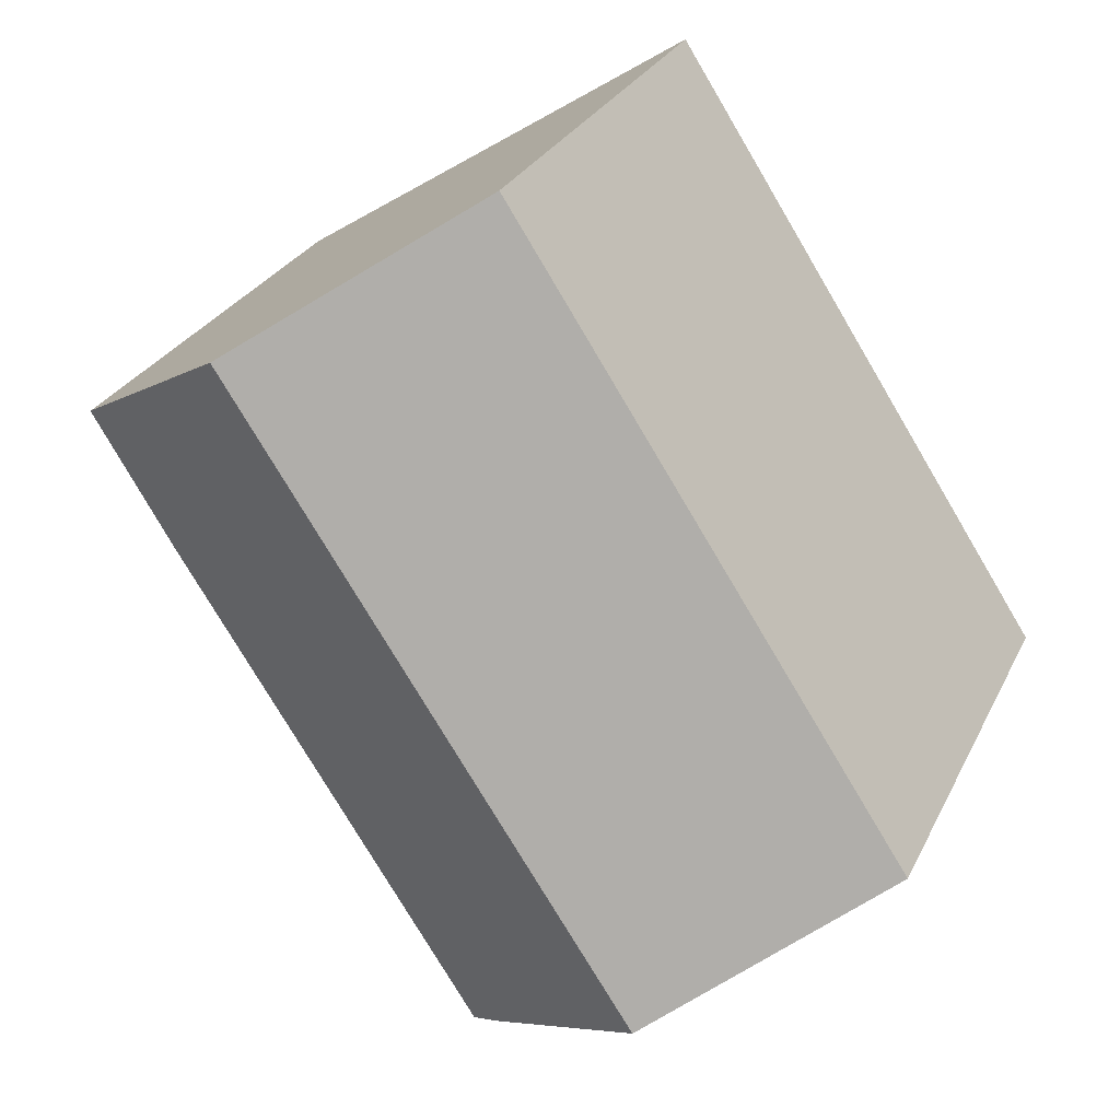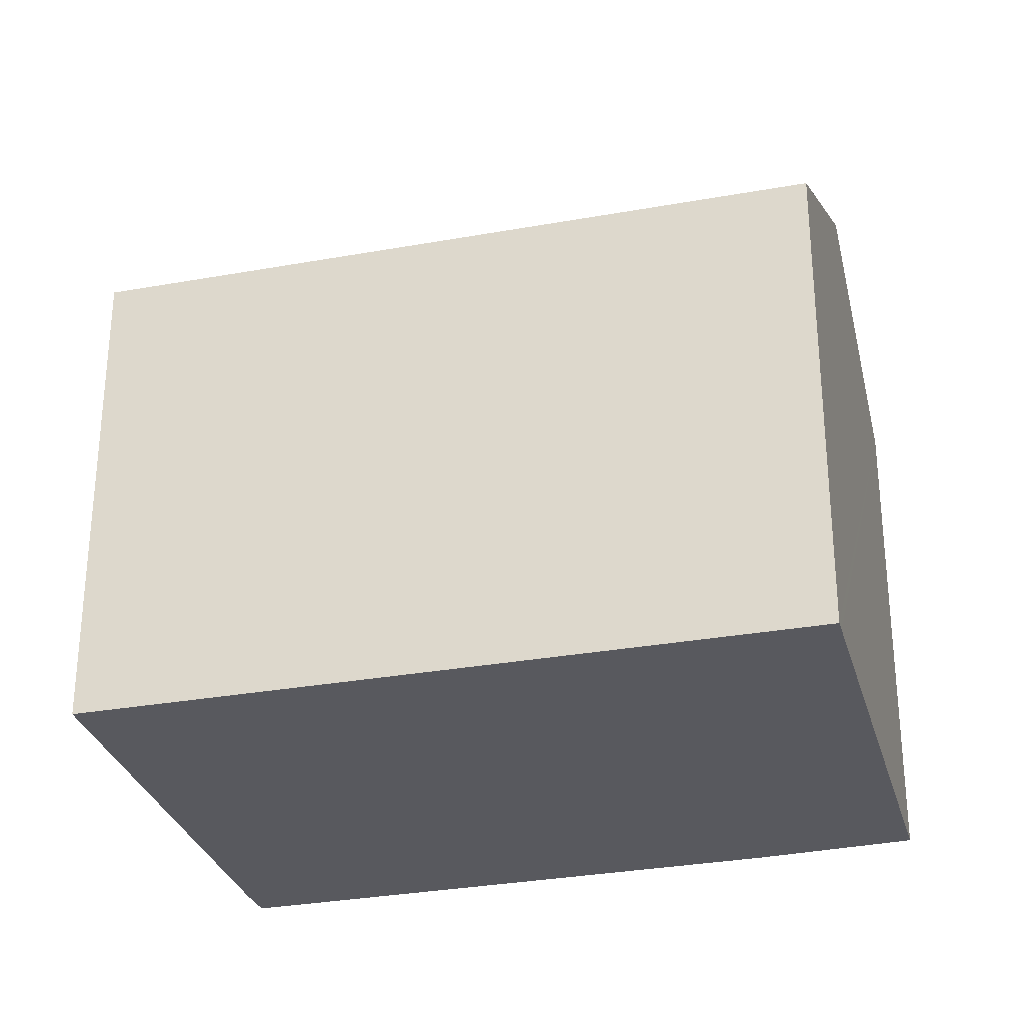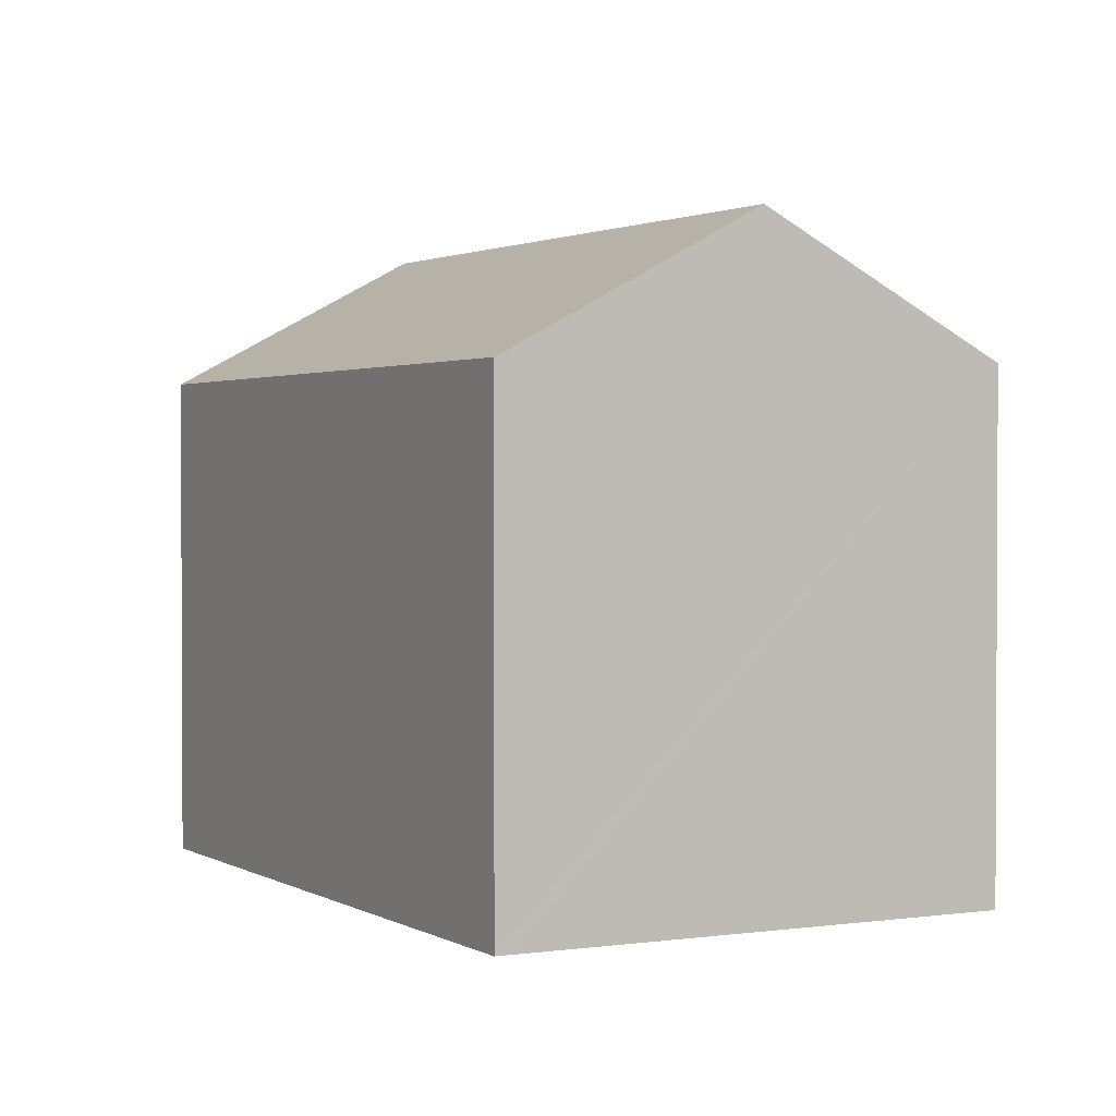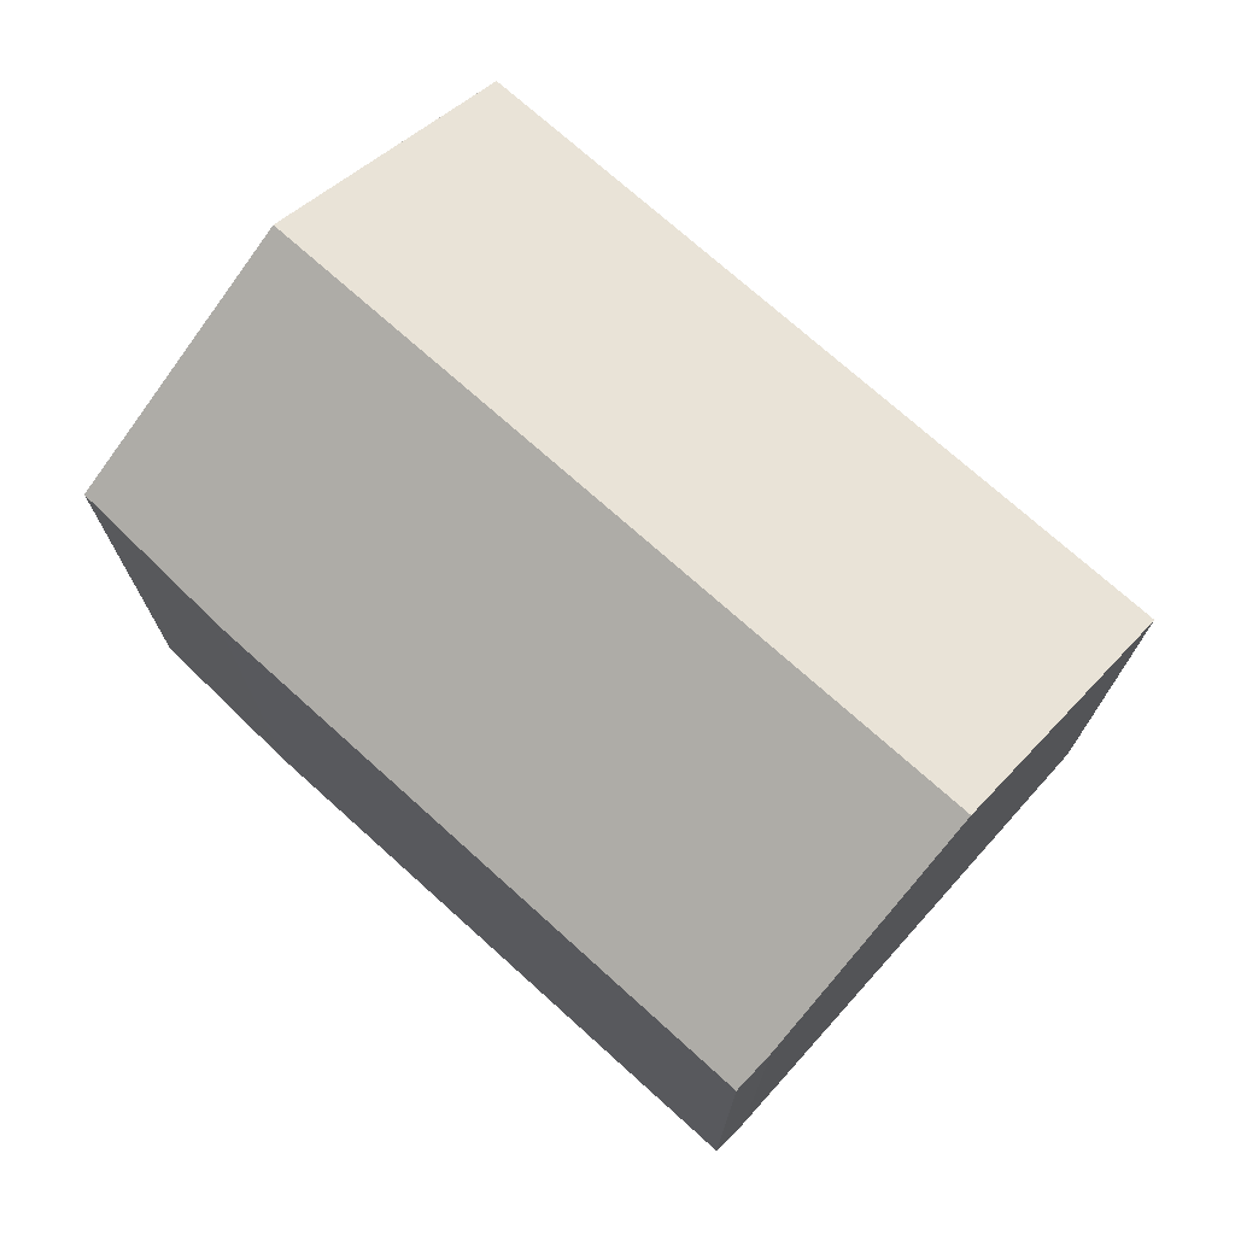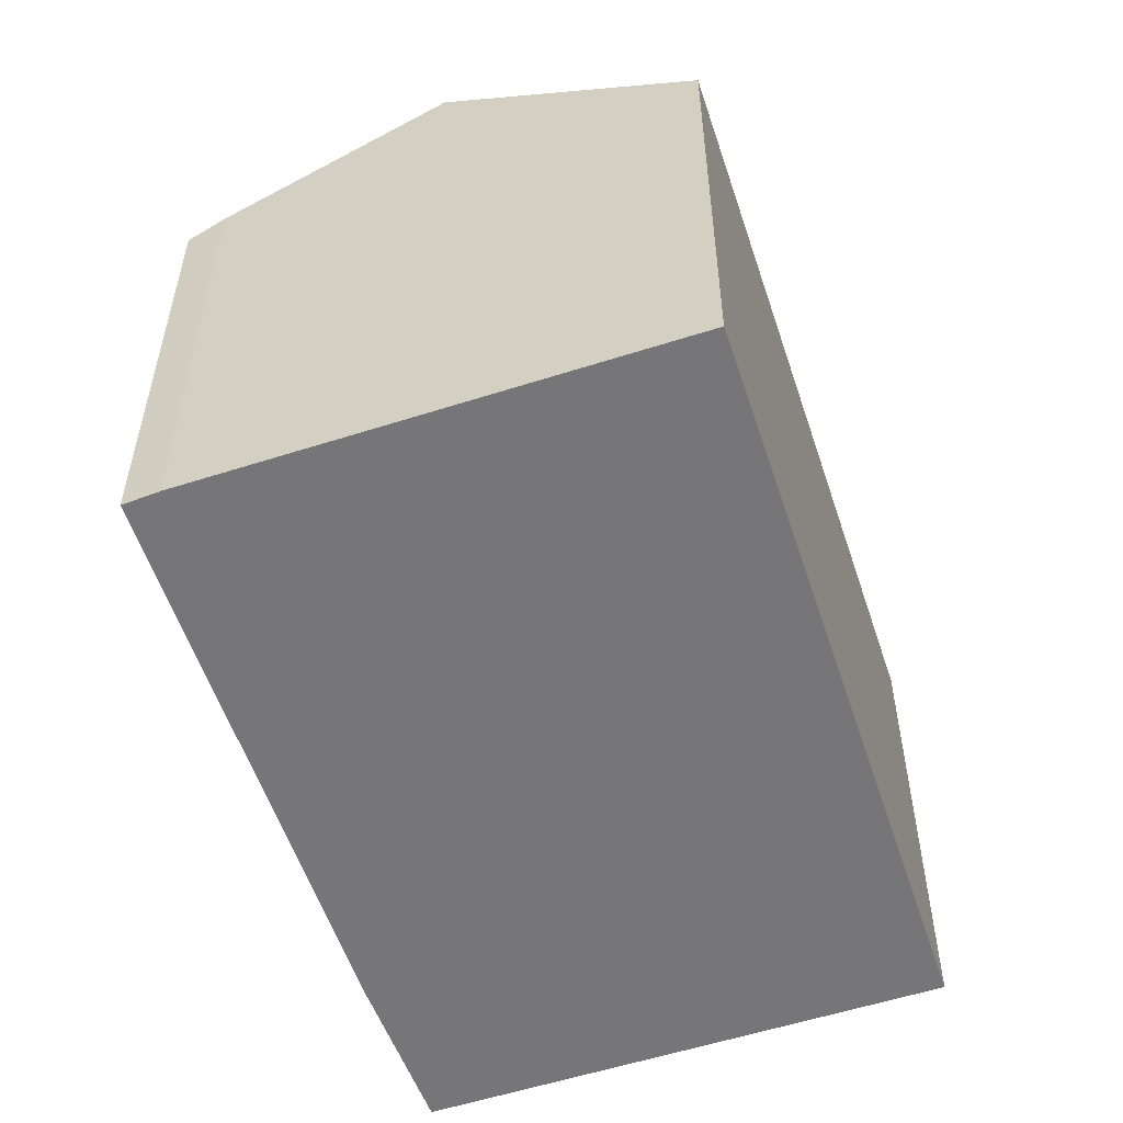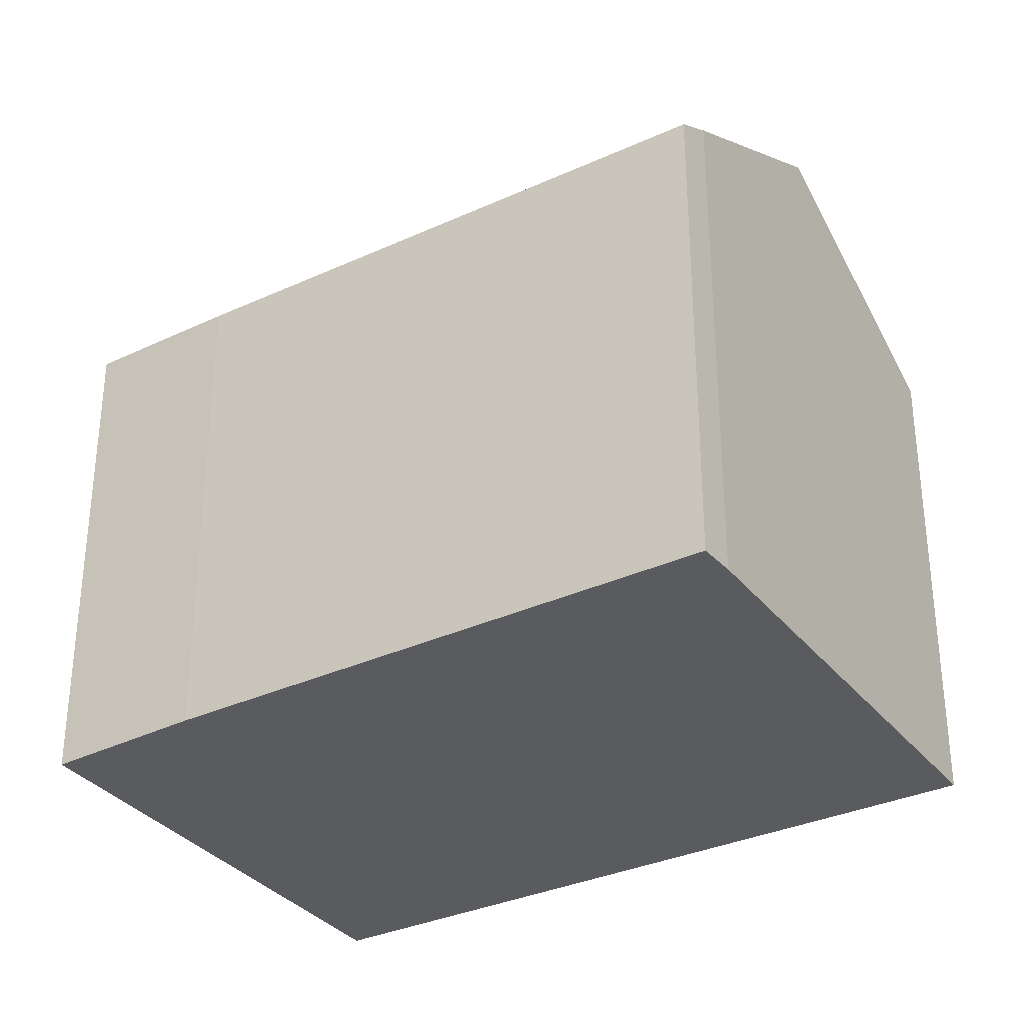
<metadata>
{"format":"obj","ext":"obj","renderer":"f3d","projection":"perspective","resolution":1024,"background":"white","views":[{"elev":27.4,"azim":-158.5,"up":"+Z"},{"elev":-30.4,"azim":-42.2,"up":"+Y"},{"elev":1.7,"azim":5.0,"up":"+Y"},{"elev":74.4,"azim":164.7,"up":"+Y"},{"elev":-56.9,"azim":-128.7,"up":"+Y"},{"elev":-33.4,"azim":155.0,"up":"+Y"}]}
</metadata>
<code>
v  11.46 12.79 -7.33
v  21.62 12.96 8.813
v  19.49 12.85 5.187
v  10.61 13.31 -6.844
v  16.15 16.4 12.35
v  5.691 16.4 -3.672
v  10.46 12.82 16.03
v  0.396 13.07 -0.256
v  0 12.82 7.851e-16
v  10.78 13.02 15.83
v  10.61 4.191e-16 -6.844
v  11.46 4.488e-16 -7.33
v  0.396 1.568e-17 -0.256
v  0 0 0
v  5.691 2.248e-16 -3.672
v  10.46 -9.816e-16 16.03
v  10.78 -9.692e-16 15.83
v  21.62 -5.396e-16 8.813
v  16.15 -7.564e-16 12.35
v  19.49 -3.176e-16 5.187
g defaultobject
f 1 2 3
f 2 1 4
f 2 4 5
f 5 4 6
f 7 8 9
f 8 7 6
f 6 7 5
f 5 7 10
f 1 11 4
f 11 1 12
f 11 6 4
f 6 11 8
f 8 11 9
f 9 11 13
f 9 13 14
f 13 11 15
f 14 7 9
f 7 14 16
f 7 5 10
f 5 7 16
f 5 16 2
f 2 16 17
f 2 17 18
f 18 17 19
f 20 1 3
f 1 20 12
f 18 3 2
f 3 18 20
f 13 16 14
f 16 13 17
f 17 13 15
f 17 15 19
f 19 15 11
f 19 11 18
f 18 11 12
f 18 12 20

</code>
